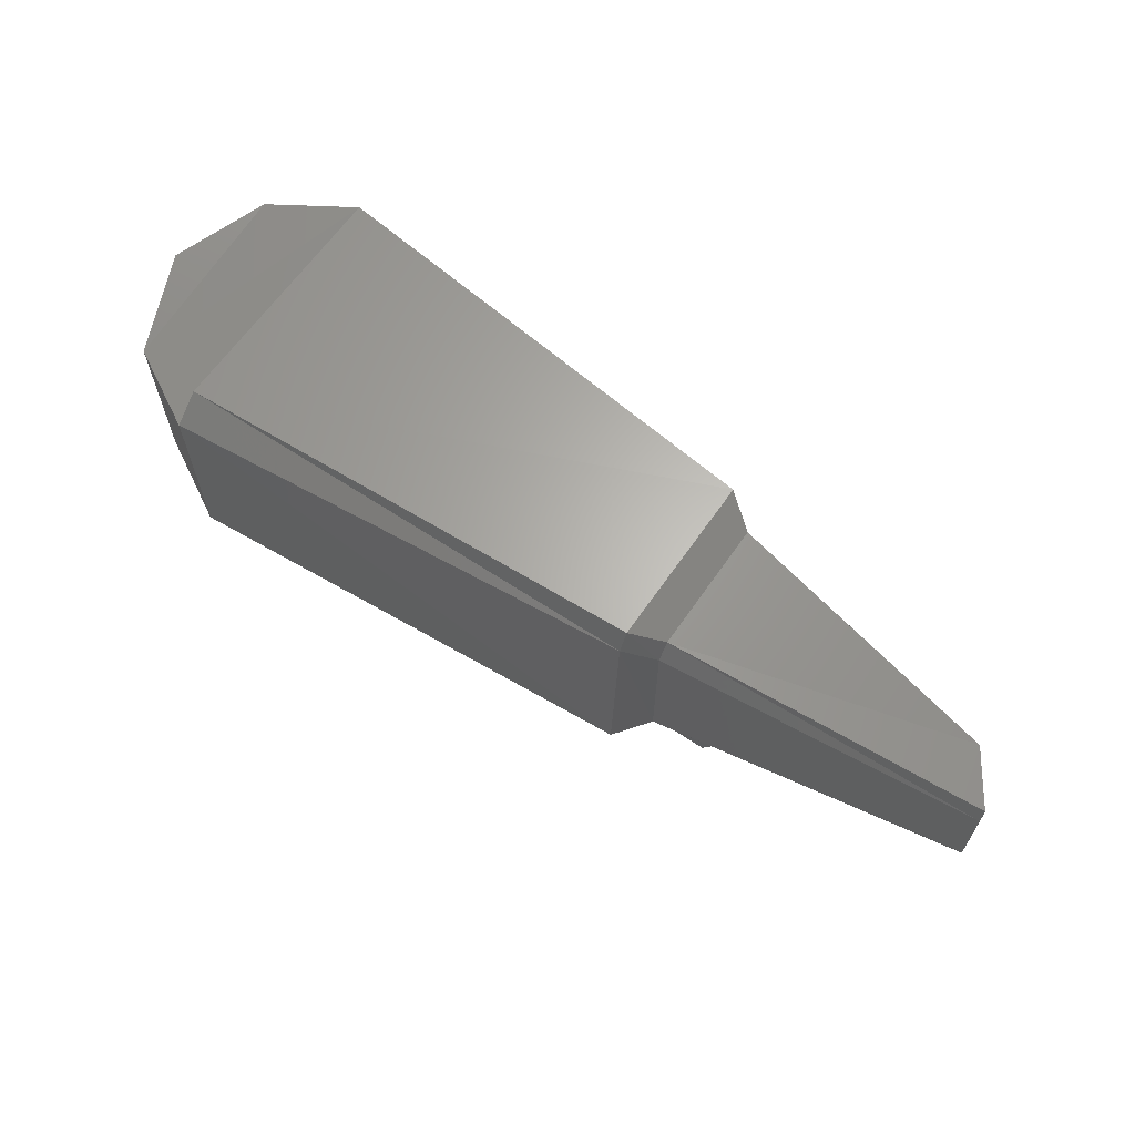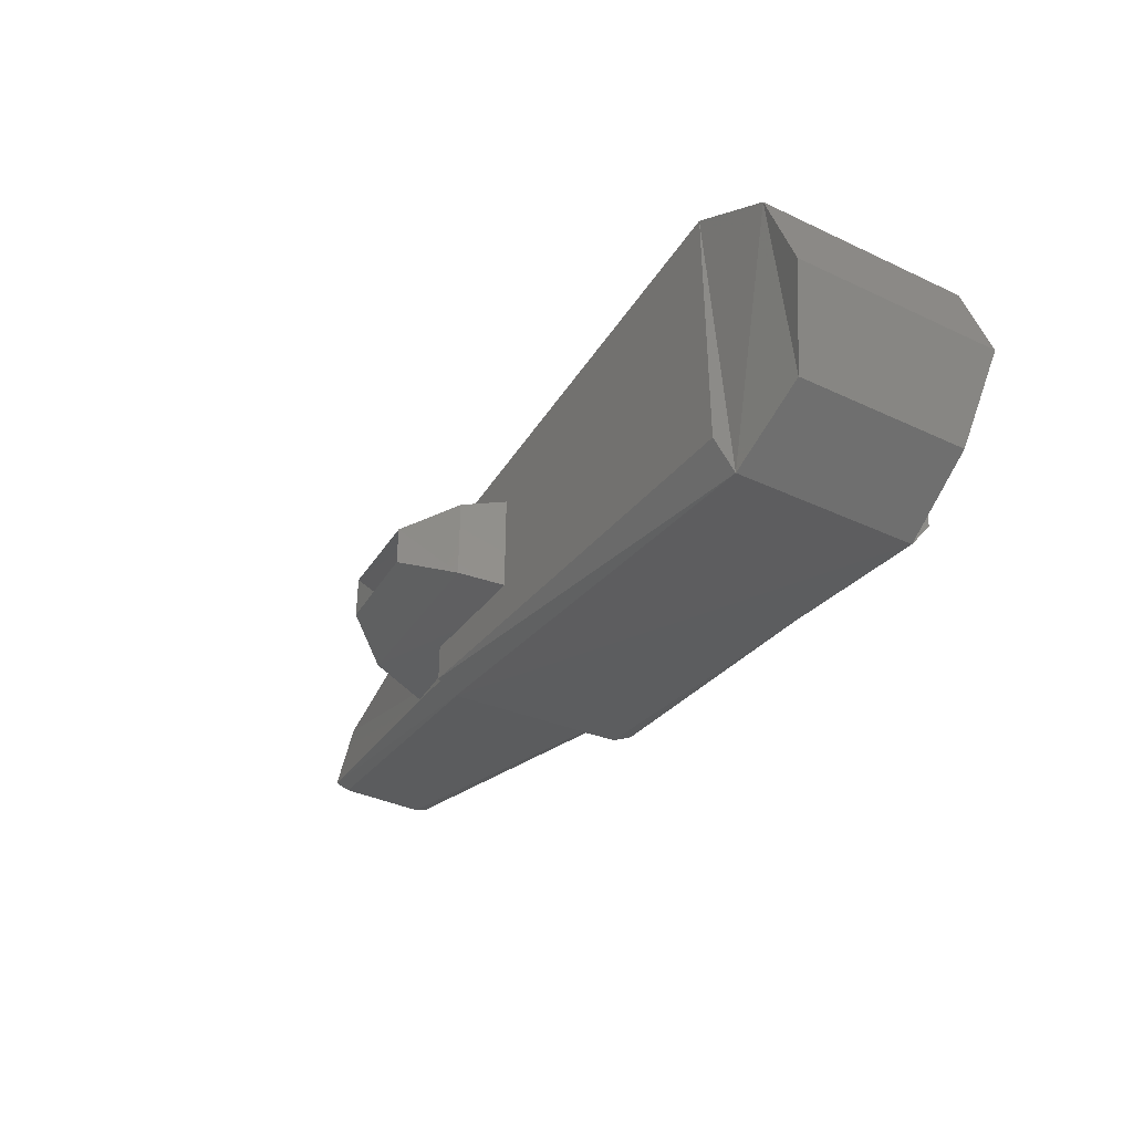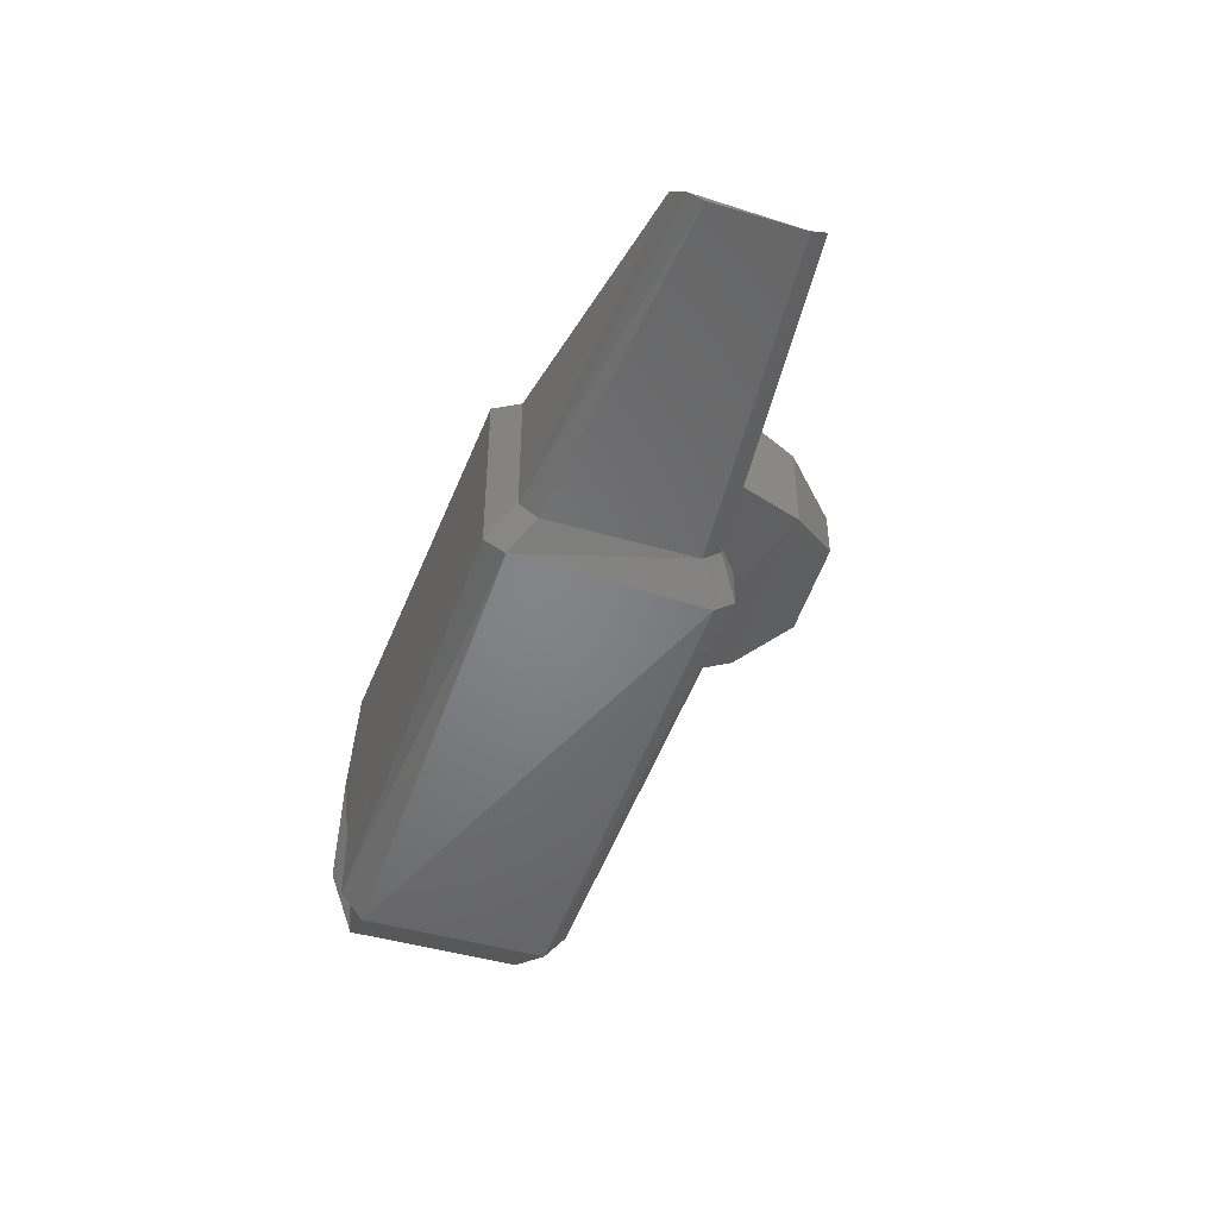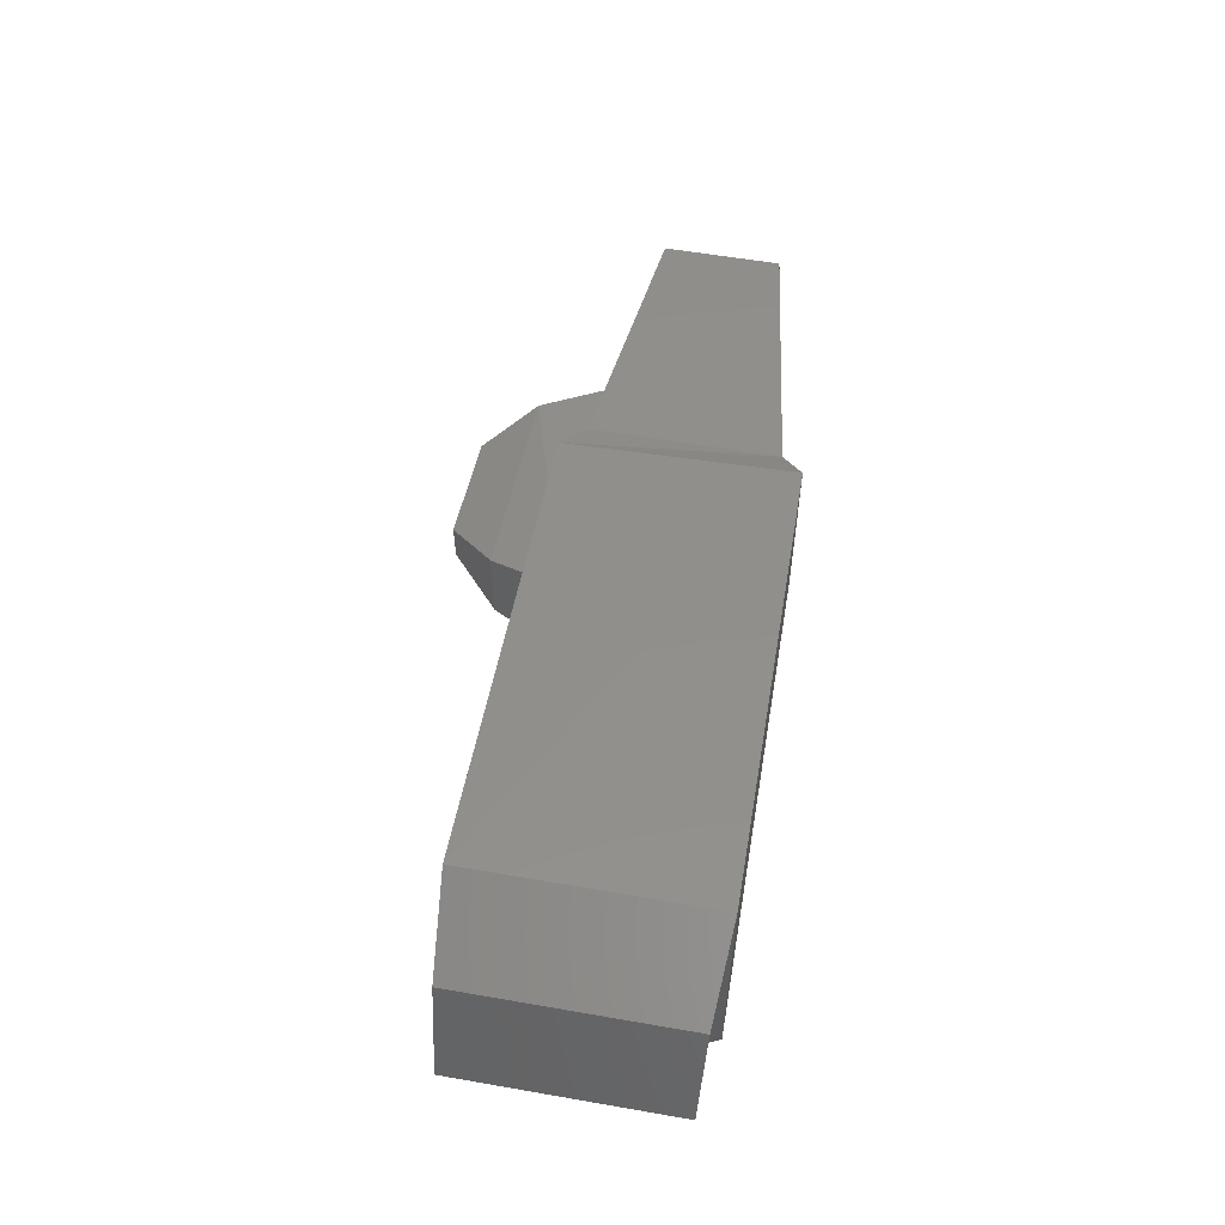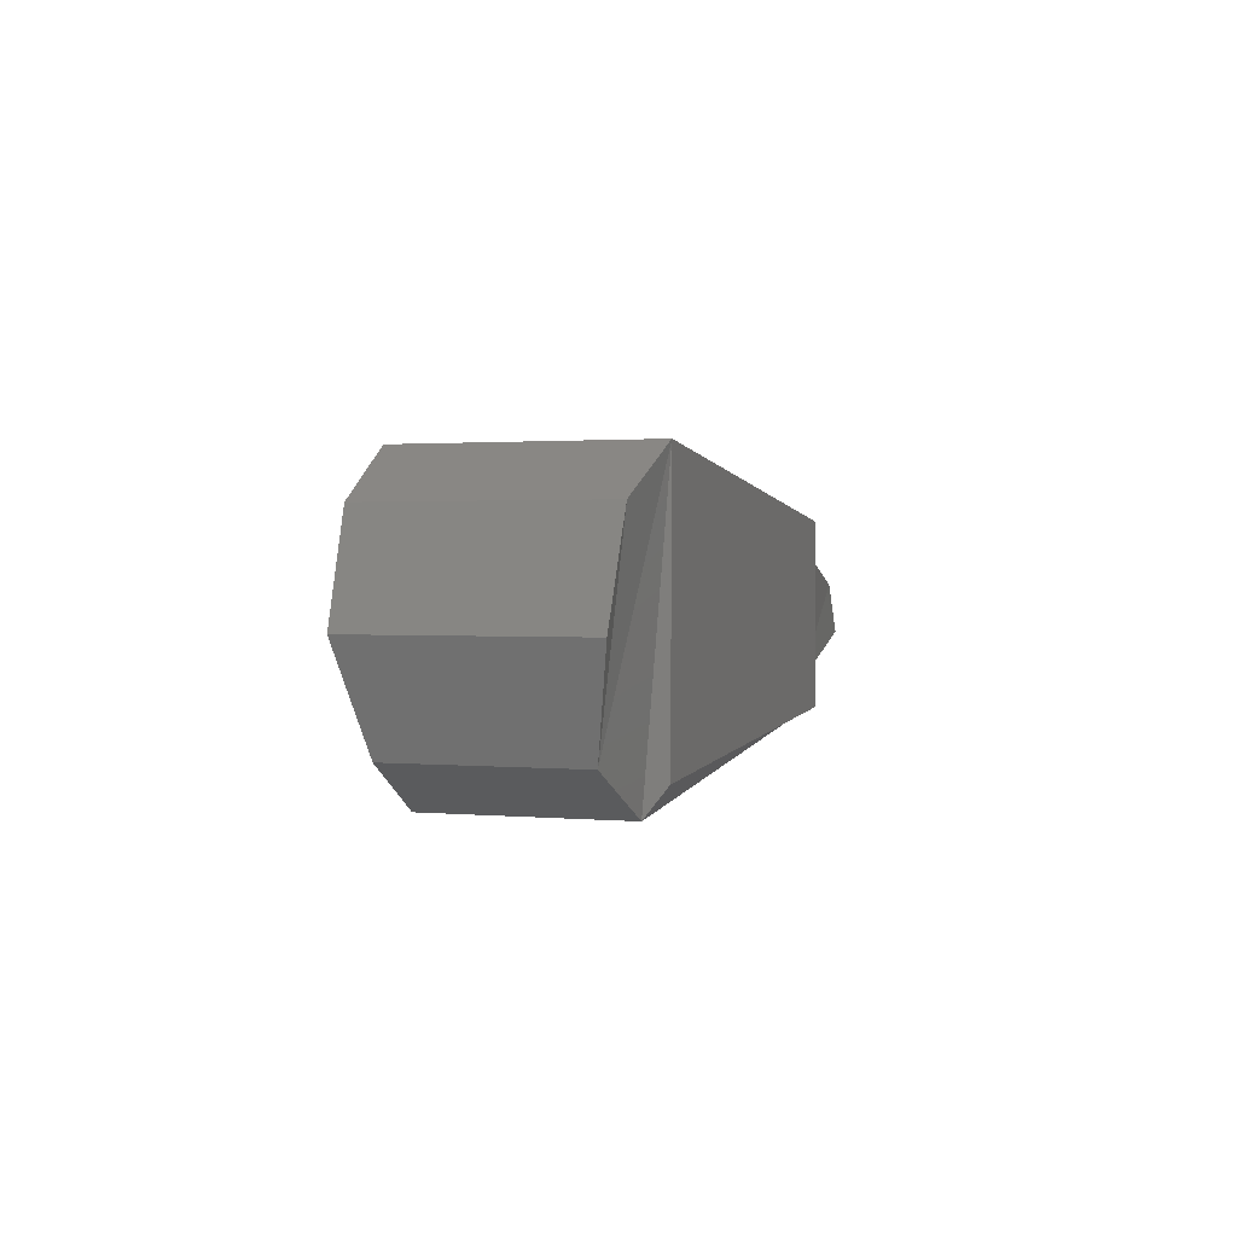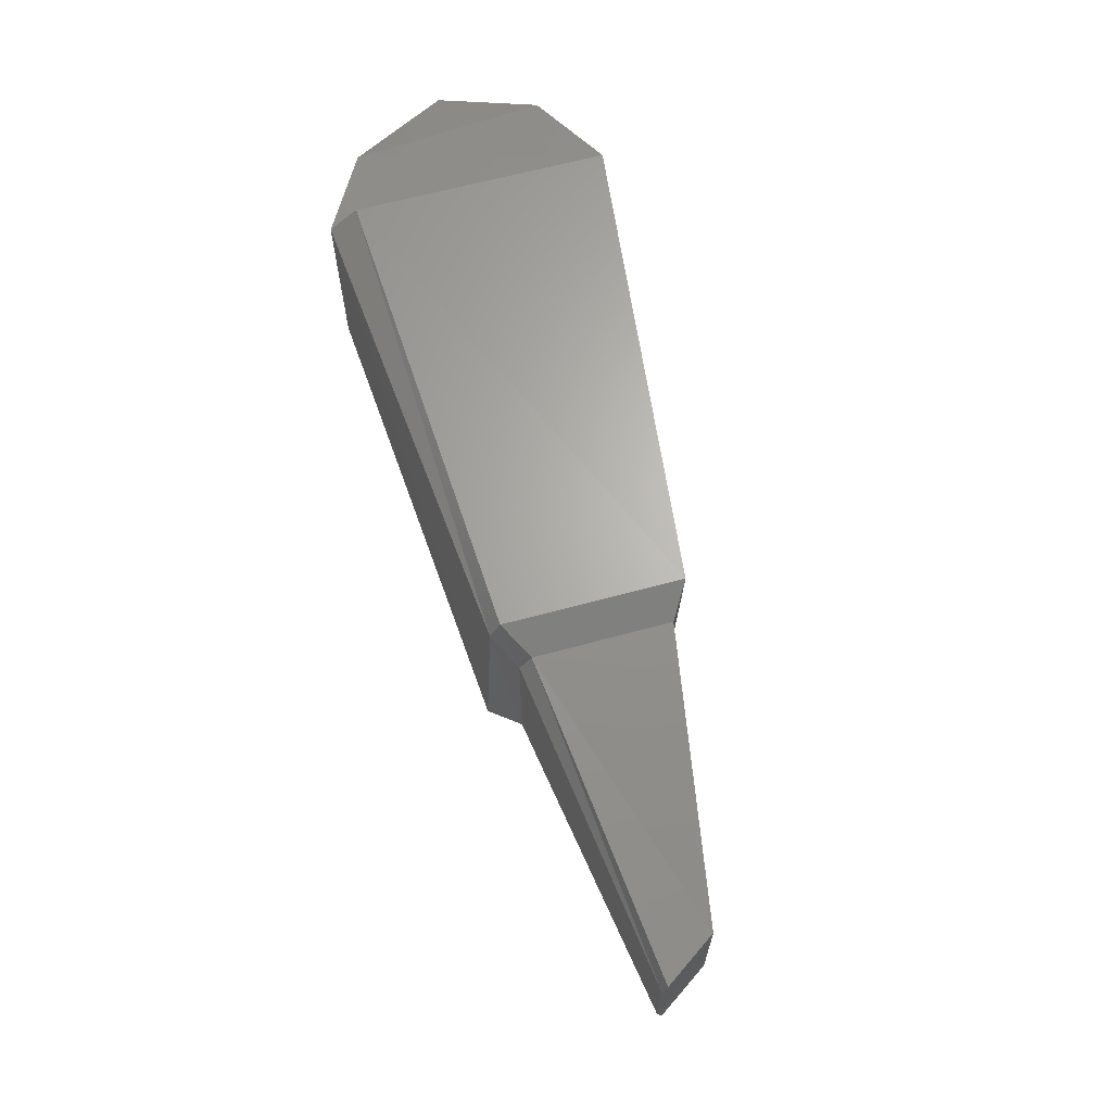
<metadata>
{"format":"stl","ext":"stl","renderer":"f3d","projection":"perspective","resolution":1024,"background":"white","views":[{"elev":63.8,"azim":-145.2,"up":"+Y"},{"elev":-36.5,"azim":58.5,"up":"+Z"},{"elev":-45.6,"azim":-108.6,"up":"+Z"},{"elev":56.7,"azim":100.3,"up":"+Z"},{"elev":1.4,"azim":109.0,"up":"+Z"},{"elev":64.8,"azim":-105.0,"up":"+Y"}]}
</metadata>
<code>
# stl→obj: 42 verts, 72 faces
v 5.608 -4.886 3.863
v 5.608 -4.473 3.863
v 5.755 -4.873 3.78
v 5.755 -4.485 3.78
v 5.816 -4.868 3.61
v 5.816 -4.49 3.61
v 5.754 -4.834 3.442
v 5.754 -4.524 3.442
v 5.607 -4.845 3.361
v 5.607 -4.515 3.361
v 4.597 -4.827 3.696
v 5.023 -4.836 3.71
v 4.647 -4.949 3.683
v 4.973 -4.963 3.68
v 4.722 -5.034 3.646
v 4.898 -5.044 3.642
v 5.022 -4.836 3.506
v 4.972 -4.963 3.533
v 4.898 -5.044 3.571
v 4.597 -4.827 3.52
v 4.647 -4.949 3.533
v 4.722 -5.034 3.569
v 4.17 -4.8 3.569
v 4.232 -4.8 3.66
v 4.17 -4.774 3.56
v 4.232 -4.592 3.66
v 4.17 -4.594 3.569
v 4.776 -4.486 3.771
v 4.723 -4.524 3.737
v 4.775 -4.486 3.461
v 4.722 -4.524 3.499
v 4.774 -4.889 3.756
v 4.723 -4.849 3.737
v 4.722 -4.849 3.503
v 4.773 -4.889 3.454
v 5.608 -4.475 3.411
v 5.608 -4.884 3.411
v 4.722 -4.817 3.478
v 4.17 -4.619 3.56
v 4.722 -4.556 3.478
v 4.775 -4.854 3.429
v 4.775 -4.523 3.443
f 1 2 3
f 2 3 4
f 3 4 5
f 4 5 6
f 5 6 7
f 6 7 8
f 7 8 9
f 8 9 10
f 11 12 13
f 12 13 14
f 13 14 15
f 14 15 16
f 12 17 14
f 17 14 18
f 14 18 16
f 18 16 19
f 11 20 13
f 20 13 21
f 13 21 15
f 21 15 22
f 19 22 18
f 22 18 21
f 18 21 17
f 21 17 20
f 6 4 8
f 4 8 2
f 8 2 10
f 5 7 3
f 7 3 9
f 3 9 1
f 23 24 25
f 24 25 26
f 25 26 27
f 28 29 30
f 29 30 31
f 29 26 31
f 26 31 27
f 28 32 29
f 32 29 33
f 2 1 28
f 1 28 32
f 34 35 33
f 35 33 32
f 30 28 36
f 28 36 2
f 32 1 35
f 1 35 37
f 33 34 24
f 34 24 23
f 25 23 38
f 23 38 34
f 27 39 31
f 39 31 40
f 39 25 40
f 25 40 38
f 29 33 26
f 33 26 24
f 38 34 41
f 34 41 35
f 31 40 30
f 40 30 42
f 40 38 42
f 38 42 41
f 30 42 36
f 42 36 10
f 41 35 9
f 35 9 37
f 42 41 10
f 41 10 9
f 1 9 37
f 2 36 10
f 27 25 39

</code>
